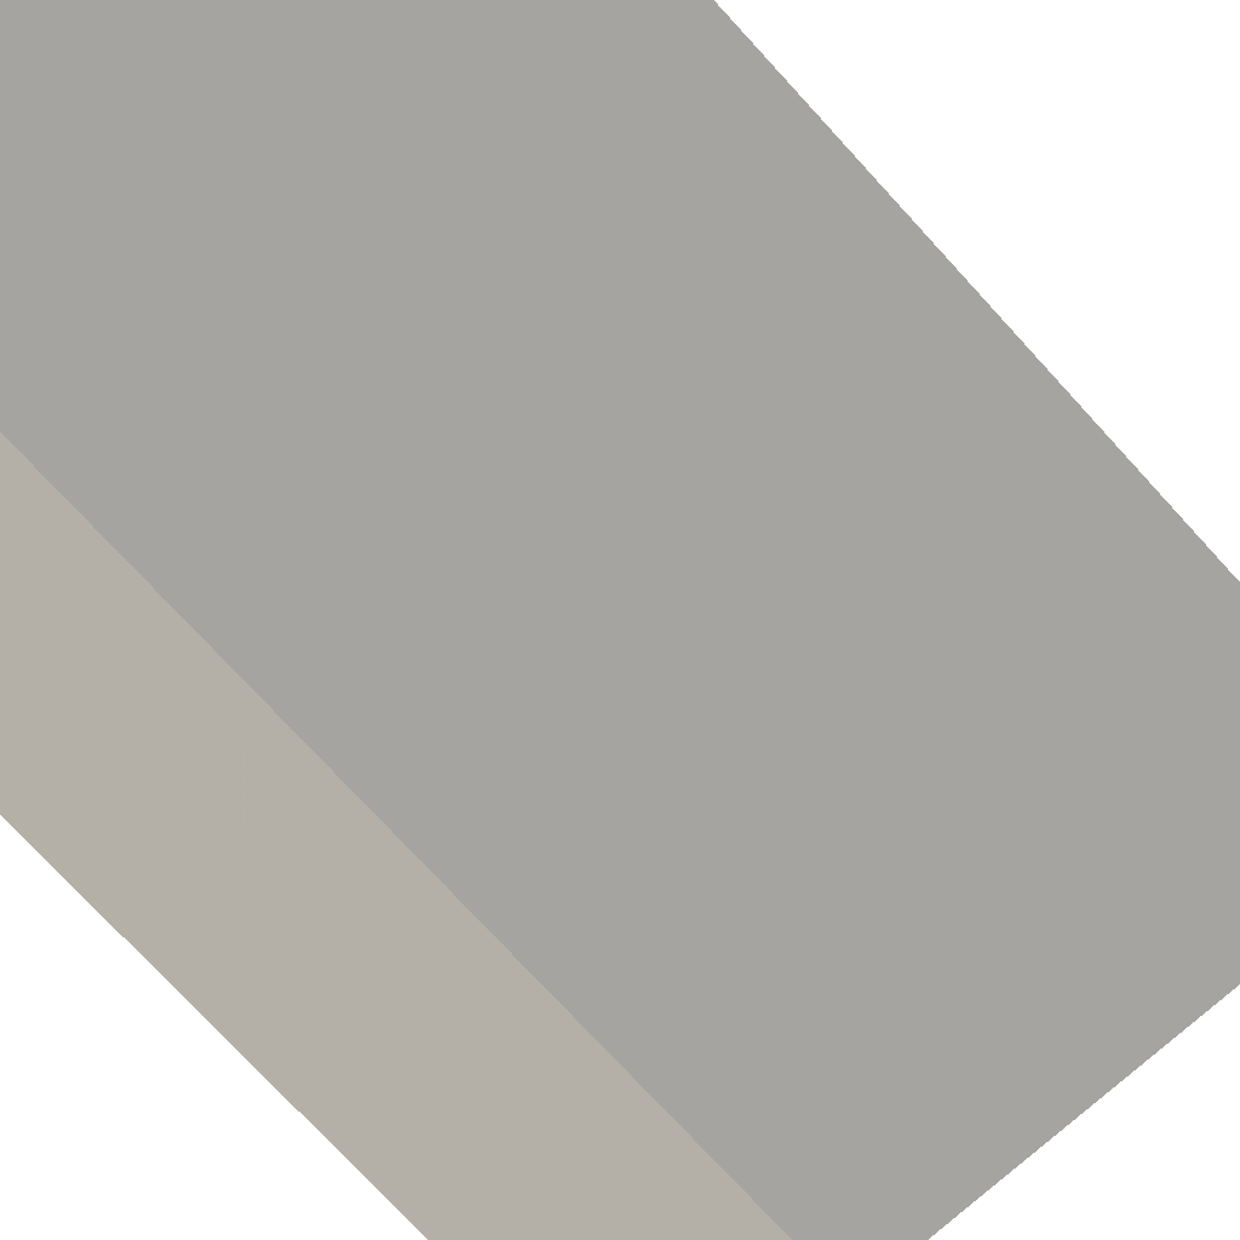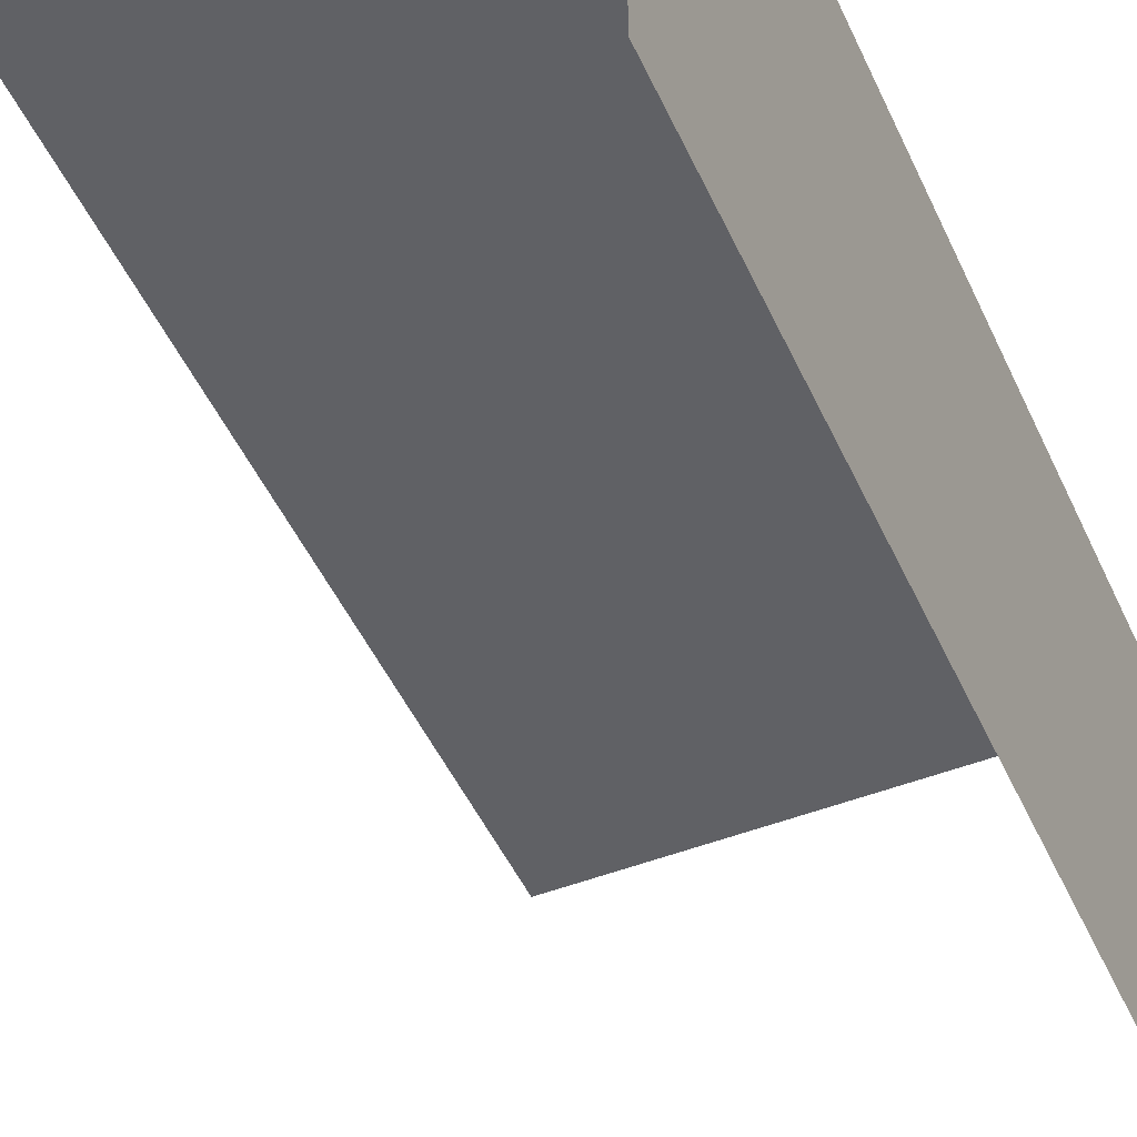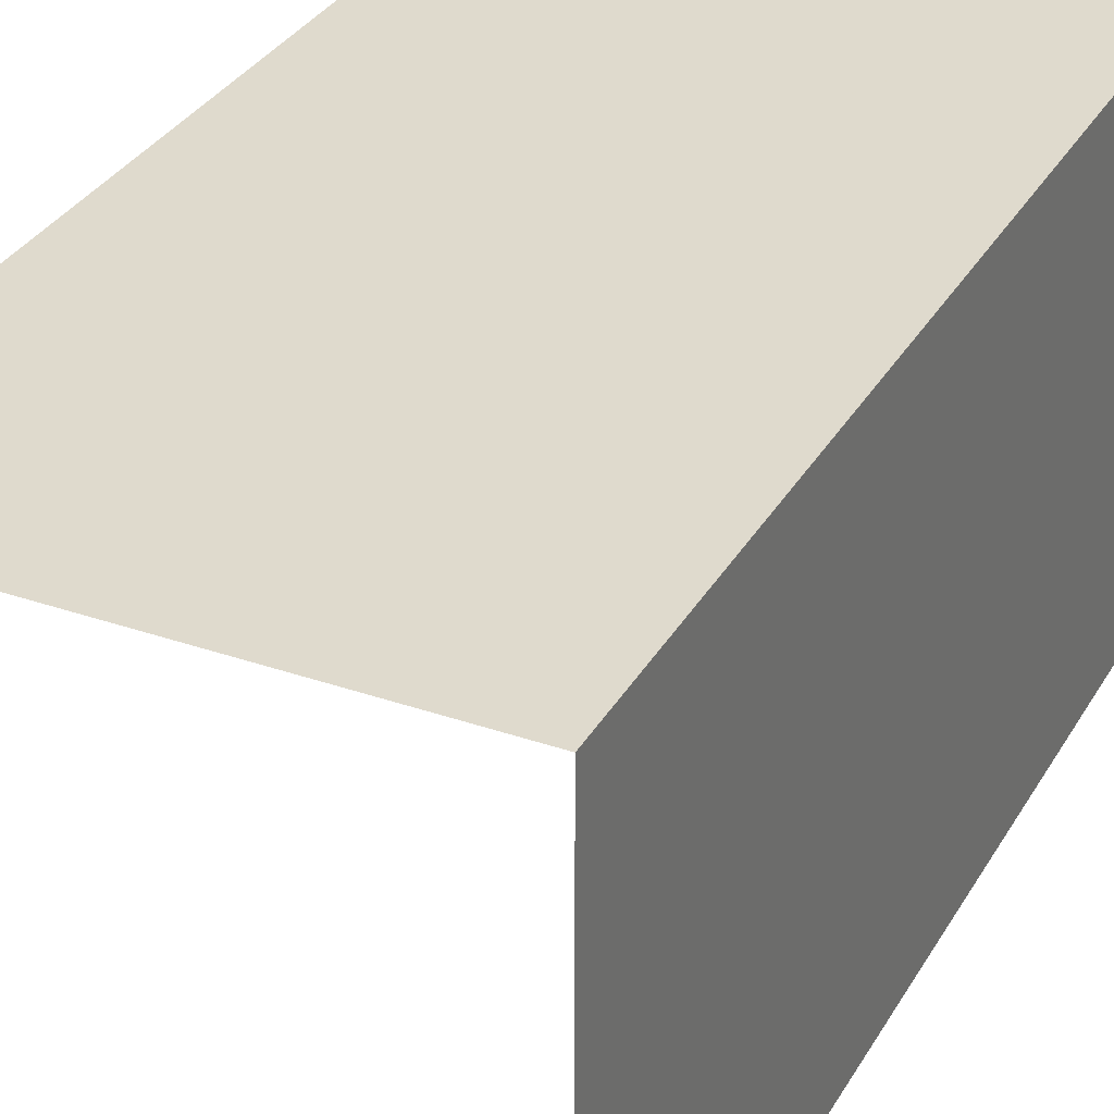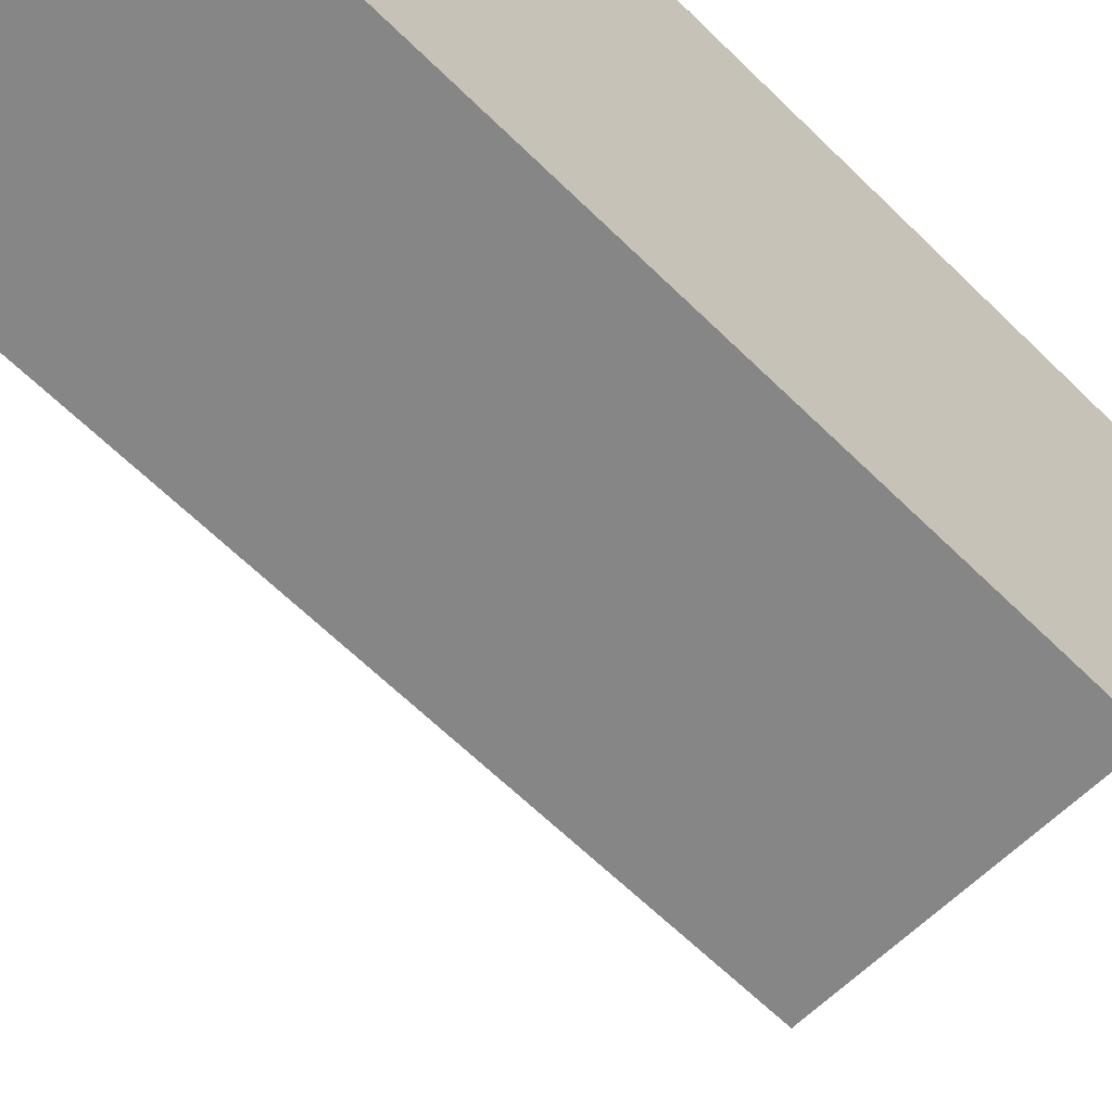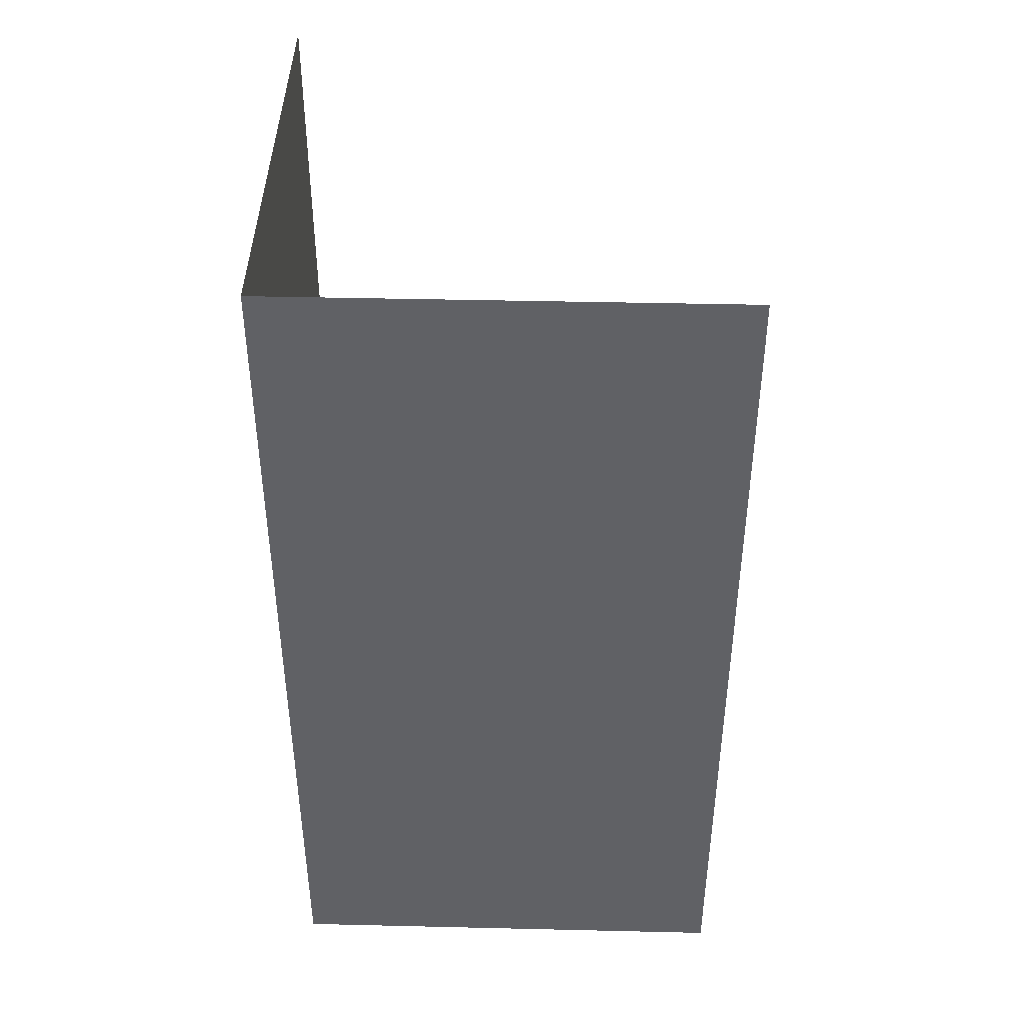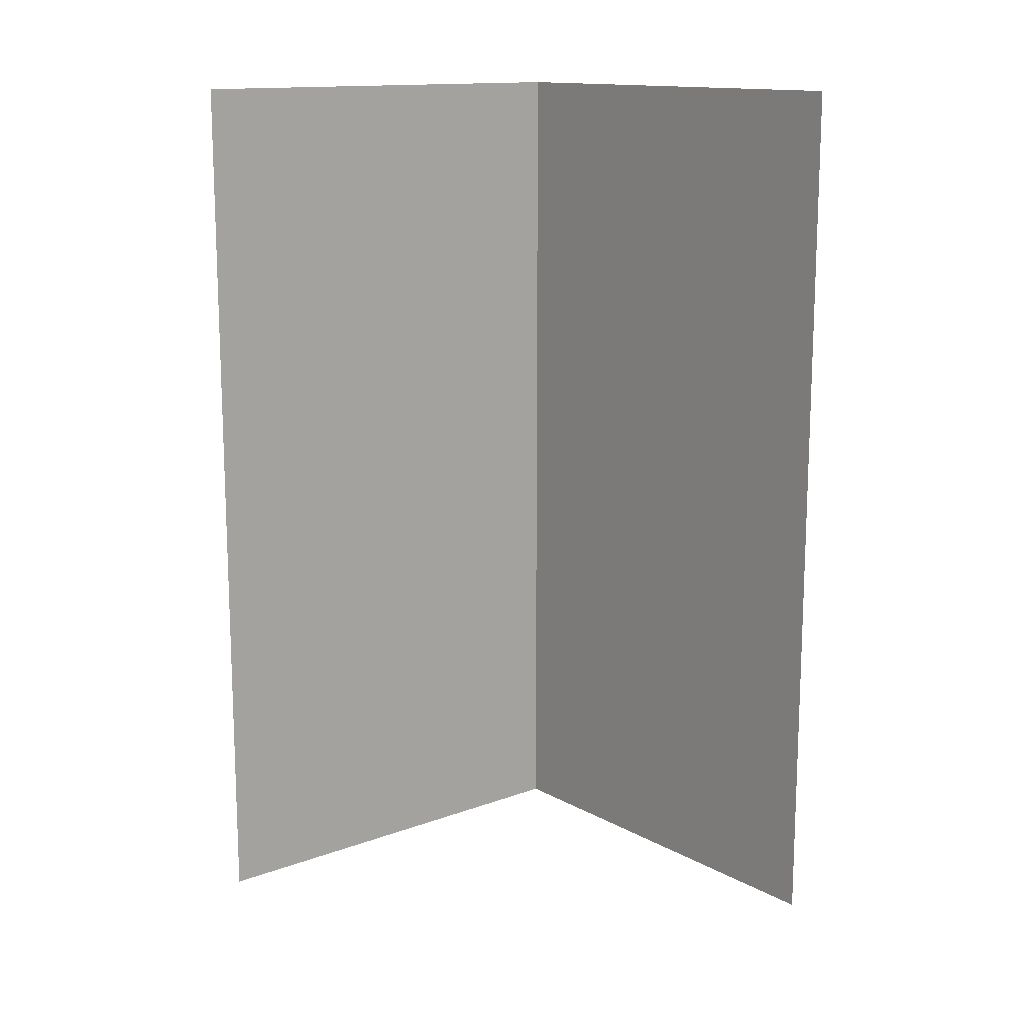
<metadata>
{"format":"obj","ext":"obj","renderer":"f3d","projection":"perspective","resolution":1024,"background":"white","views":[{"elev":-73.4,"azim":-137.7,"up":"+Y"},{"elev":-48.0,"azim":23.7,"up":"+Y"},{"elev":32.6,"azim":25.7,"up":"+Y"},{"elev":-62.2,"azim":44.9,"up":"+Y"},{"elev":42.5,"azim":-178.4,"up":"+Z"},{"elev":13.9,"azim":-39.4,"up":"+Z"}]}
</metadata>
<code>
v -0.5 -0.25 0
v -0.5 -0.25 -0.5
v -0.25 -0.5 0
v -0.25 -0.5 -0.5
v -0.25 -0.25 0
v -0.25 -0.25 -0.5
f 1 5 6
f 1 6 2
f 3 5 6
f 3 6 4

</code>
